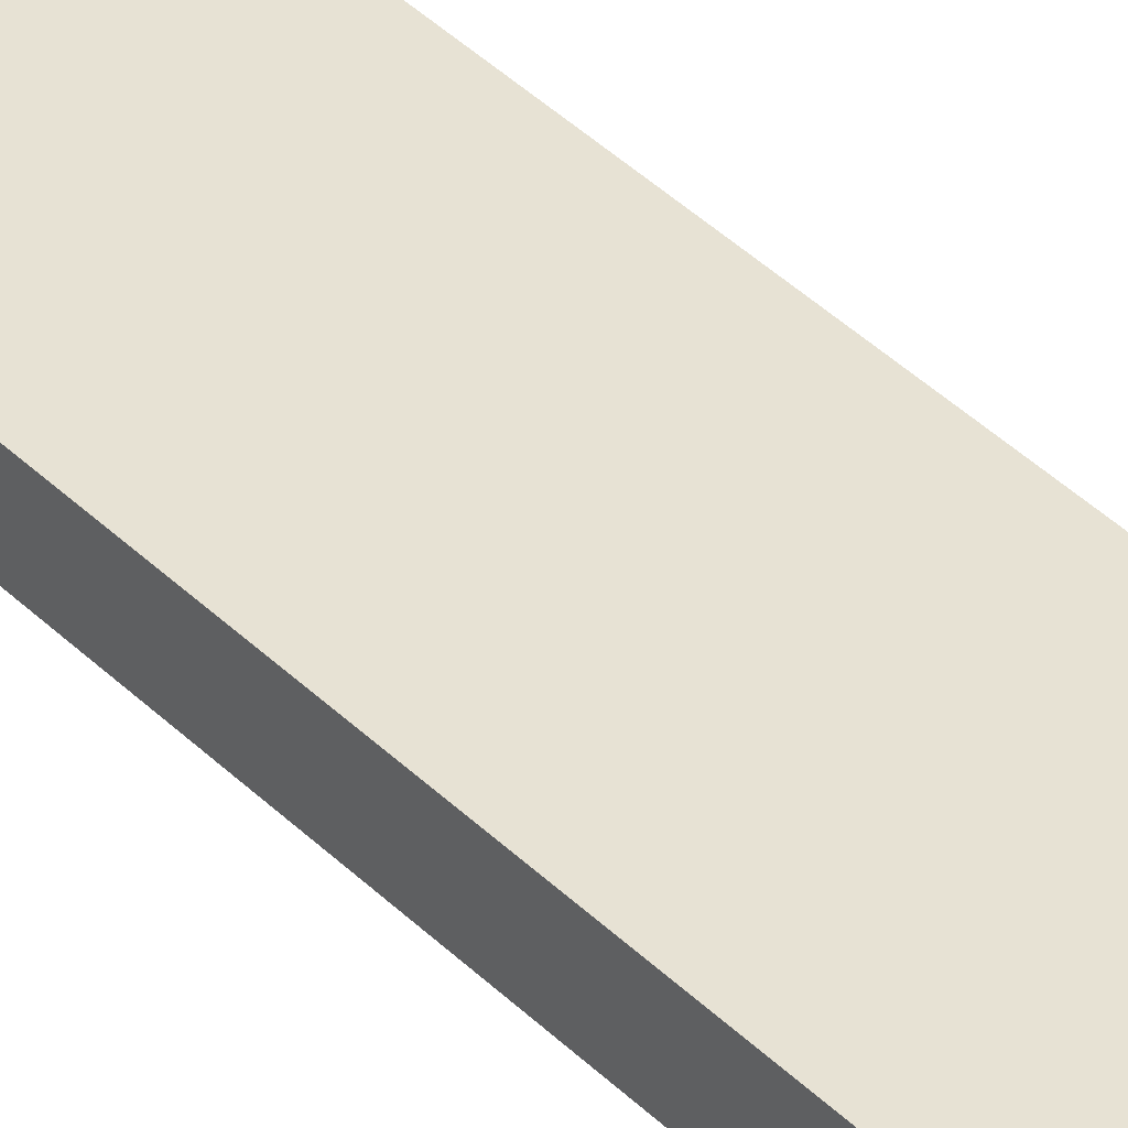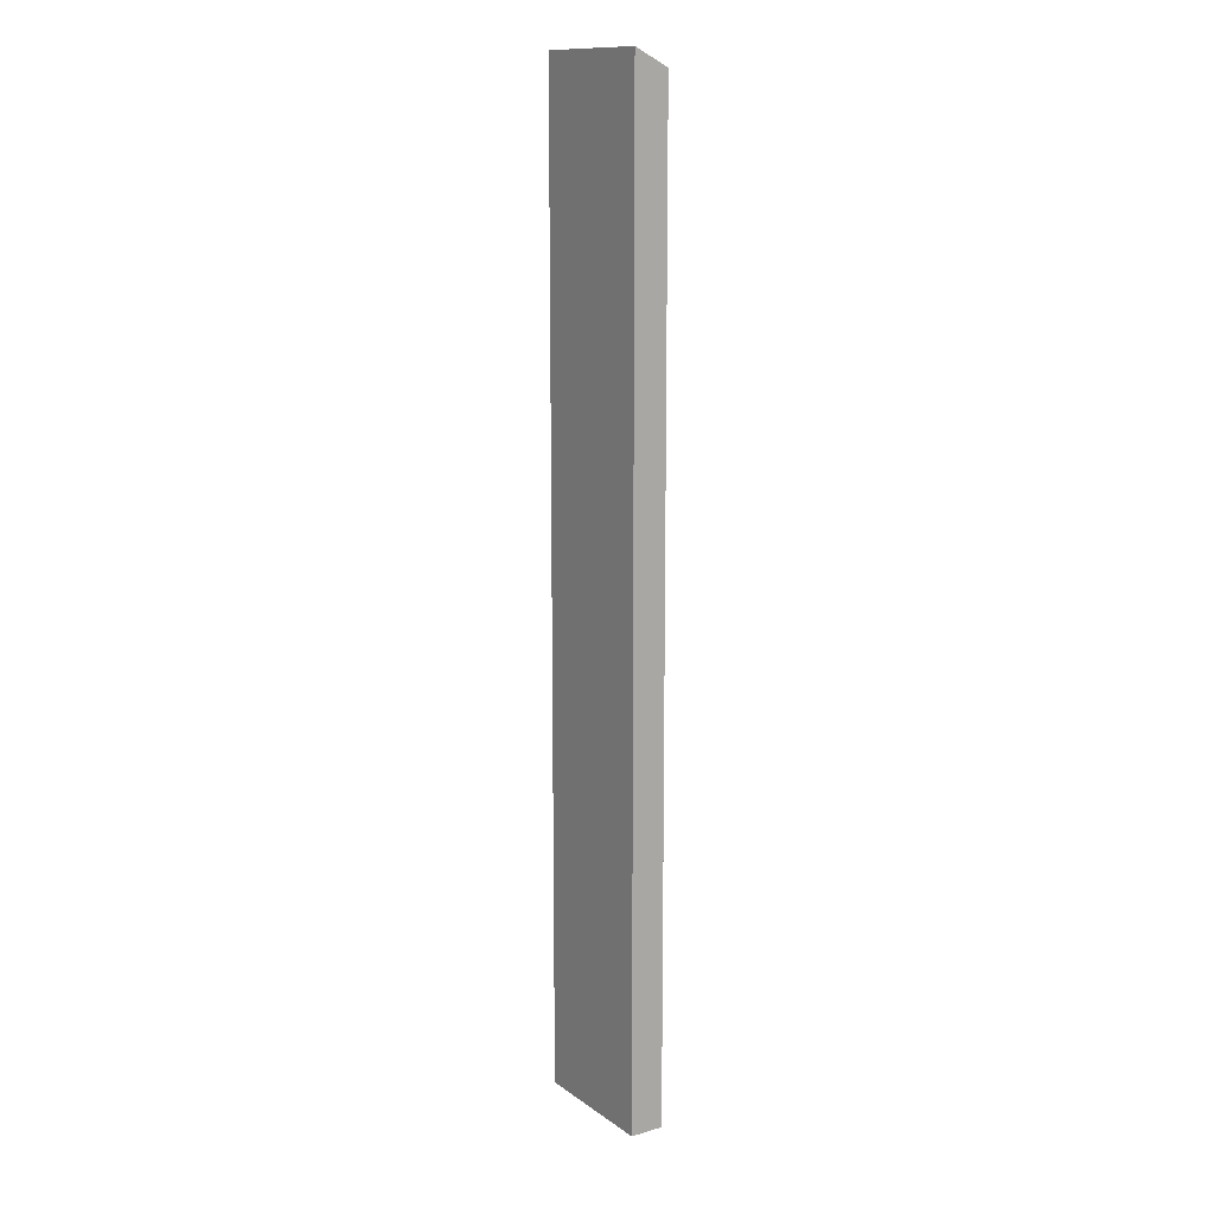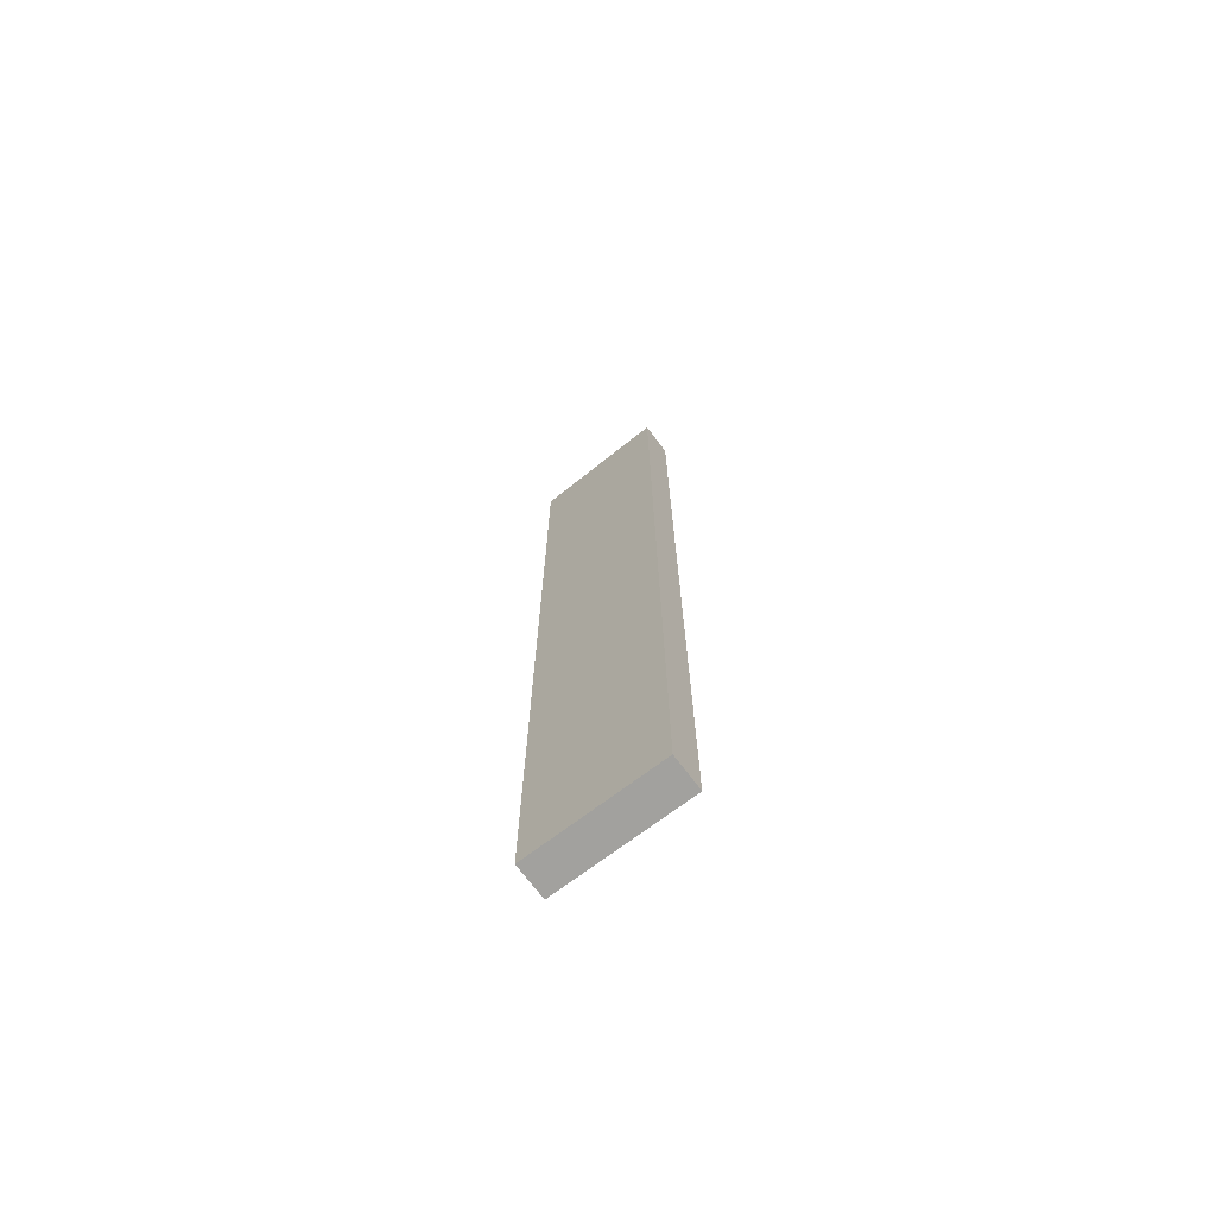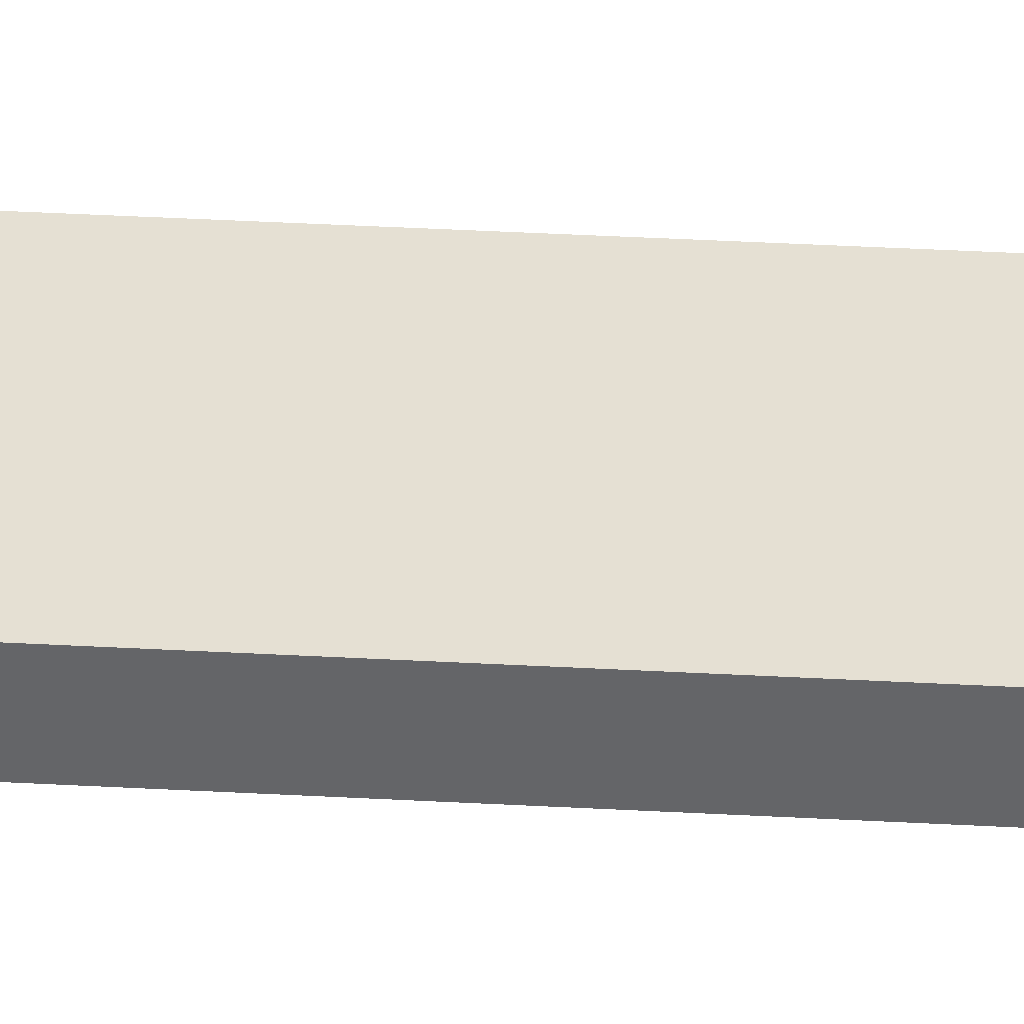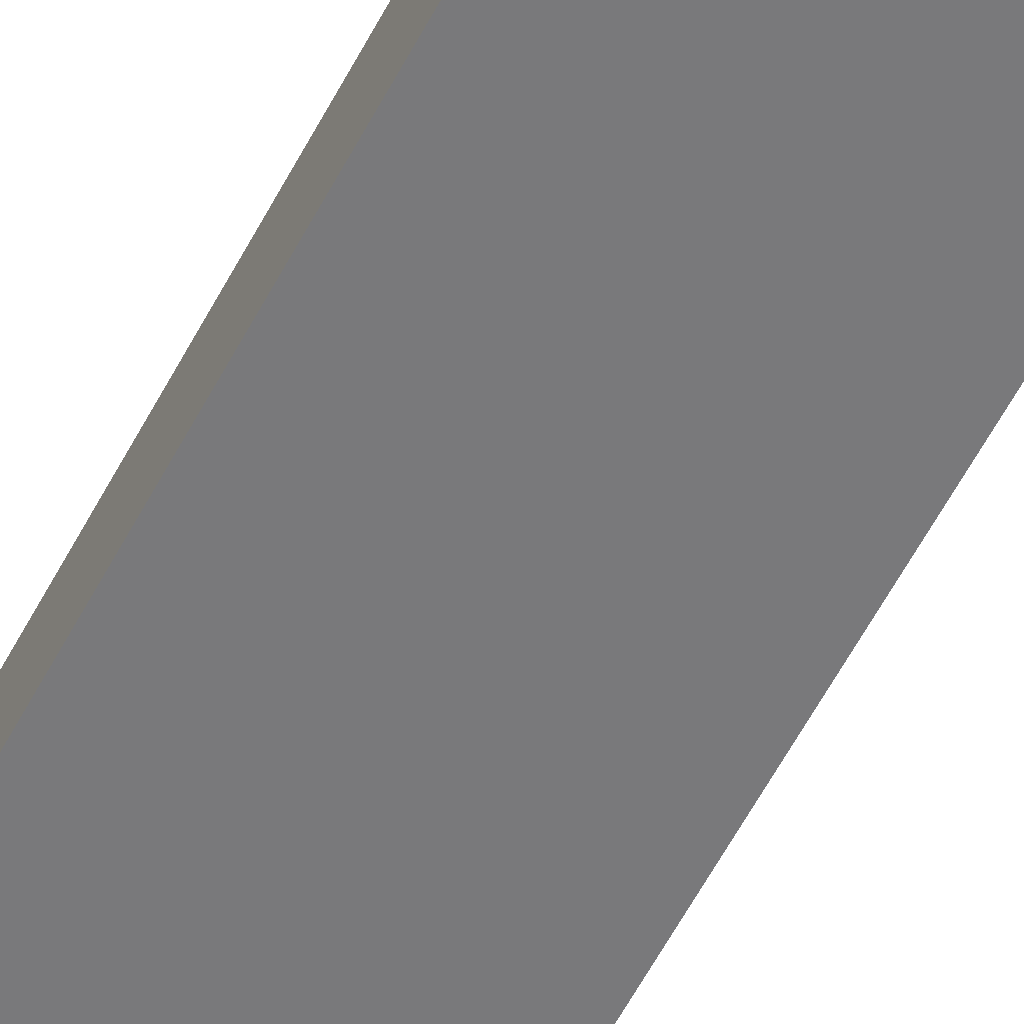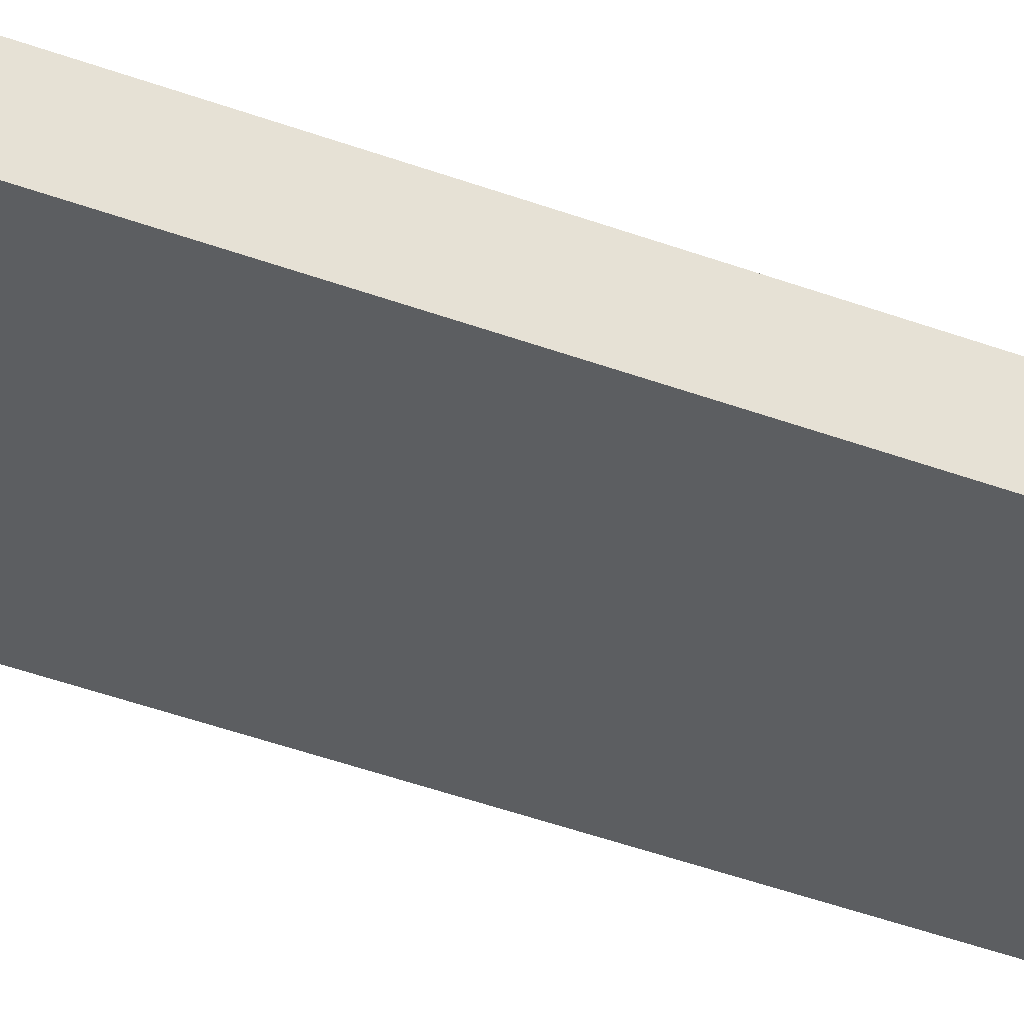
<metadata>
{"format":"obj","ext":"obj","renderer":"f3d","projection":"perspective","resolution":1024,"background":"white","views":[{"elev":39.7,"azim":-39.6,"up":"+Y"},{"elev":13.1,"azim":-123.3,"up":"+Z"},{"elev":-72.1,"azim":37.0,"up":"+Z"},{"elev":38.0,"azim":94.0,"up":"+Y"},{"elev":-57.9,"azim":-27.3,"up":"+Y"},{"elev":-37.3,"azim":63.6,"up":"+Y"}]}
</metadata>
<code>
g pb_Mesh232166
v 0 0 49
v -8 0 48
v 0 2 49
v -8 2 49
v -8 0 48
v -8 0 -9
v -8 2 49
v -8 2 -9
v -8 0 -9
v 0 0 -9
v -8 2 -9
v 0 2 -9
v 0 0 -9
v 0 0 49
v 0 2 -9
v 0 2 49
v 0 2 49
v -8 2 49
v 0 2 -9
v -8 2 -9
v 0 0 -9
v -8 0 -9
v 0 0 49
v -8 0 48
g pb_Mesh232166_0
f 3 2 1
f 3 4 2
f 7 6 5
f 7 8 6
f 11 10 9
f 11 12 10
f 15 14 13
f 15 16 14
f 19 18 17
f 19 20 18
f 23 22 21
f 23 24 22

</code>
